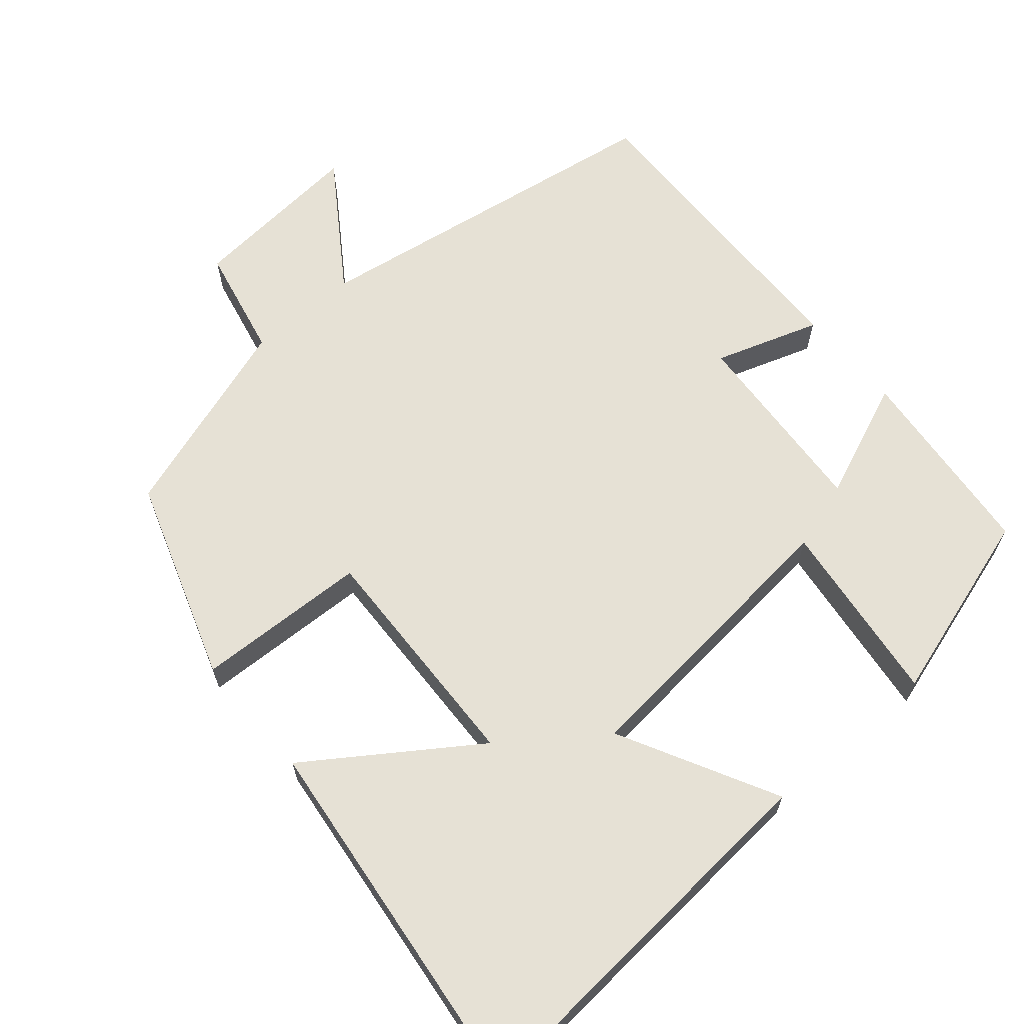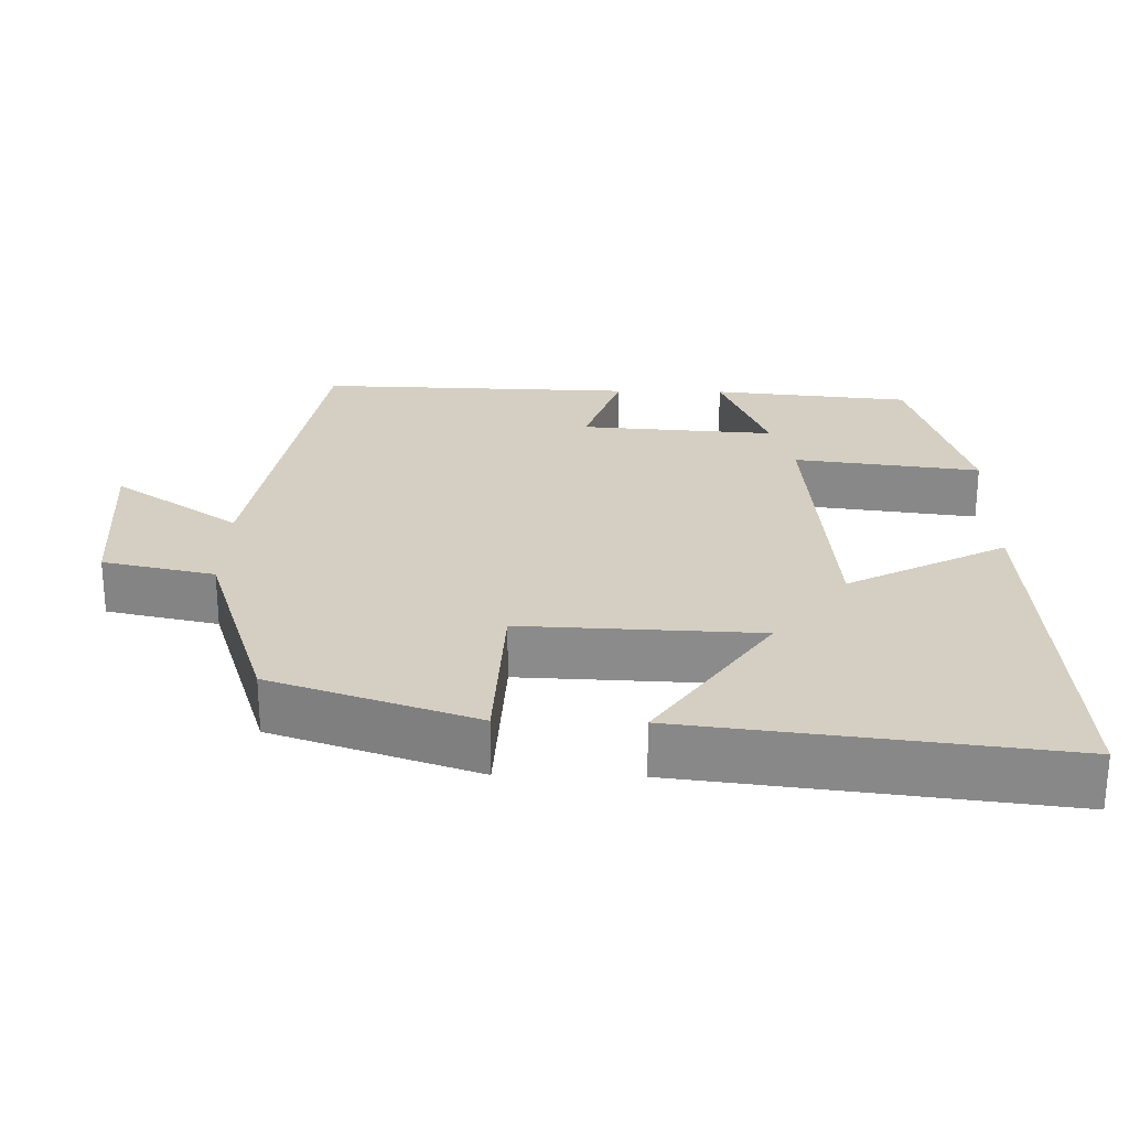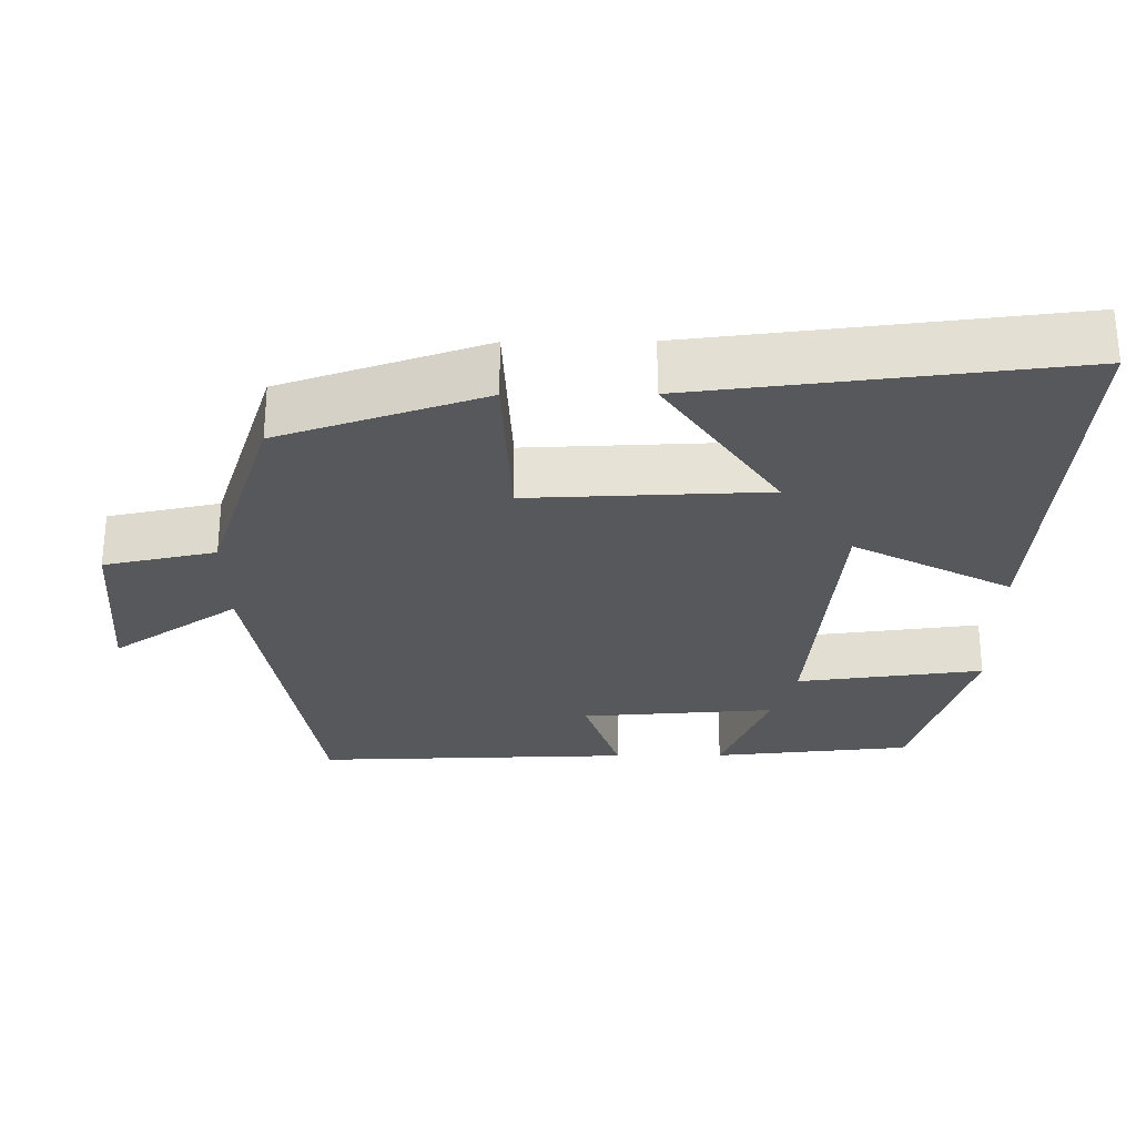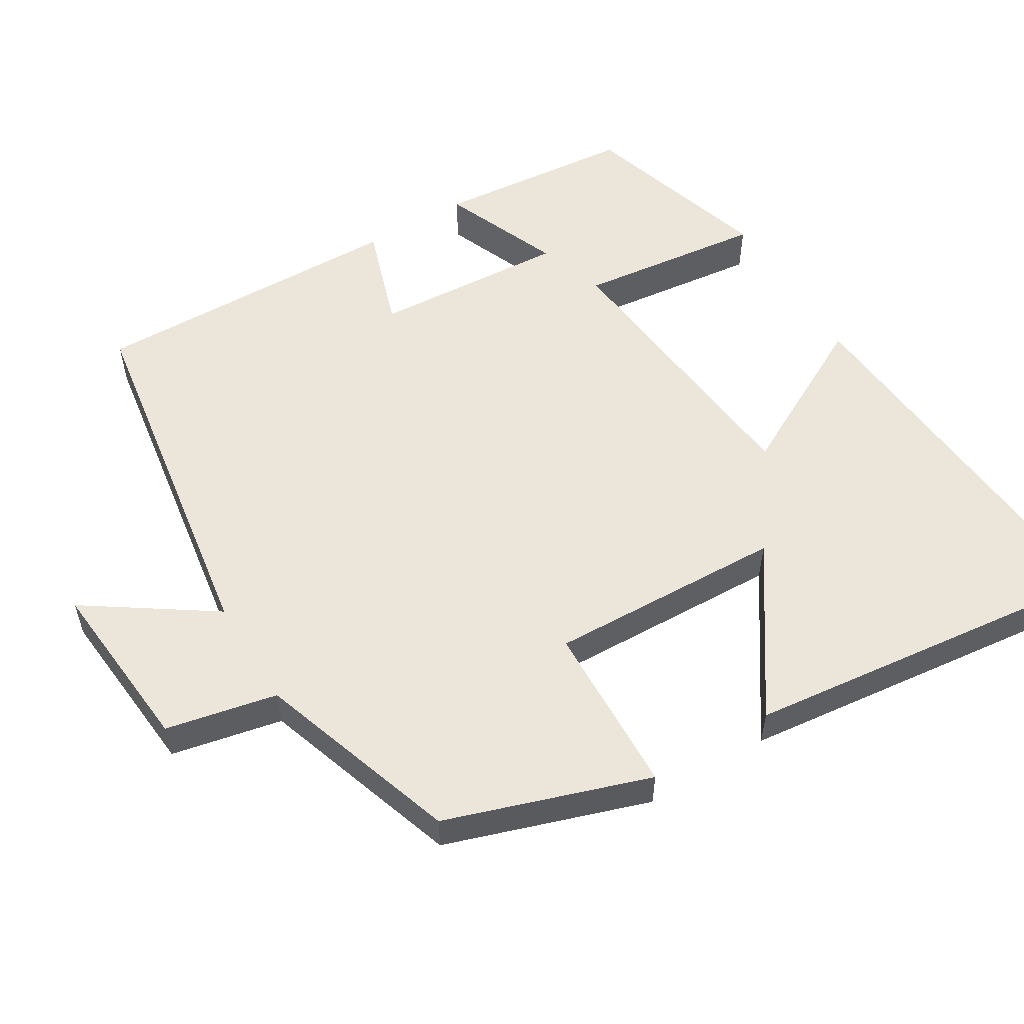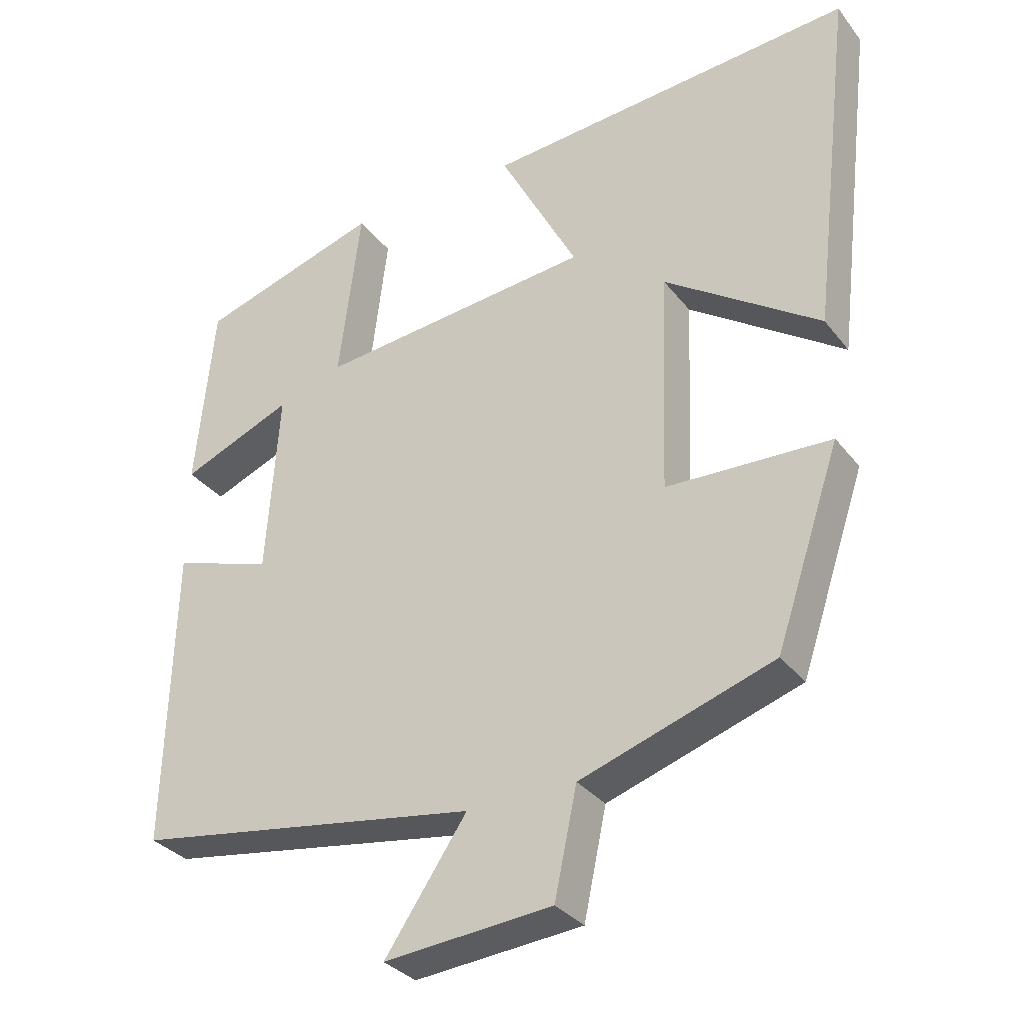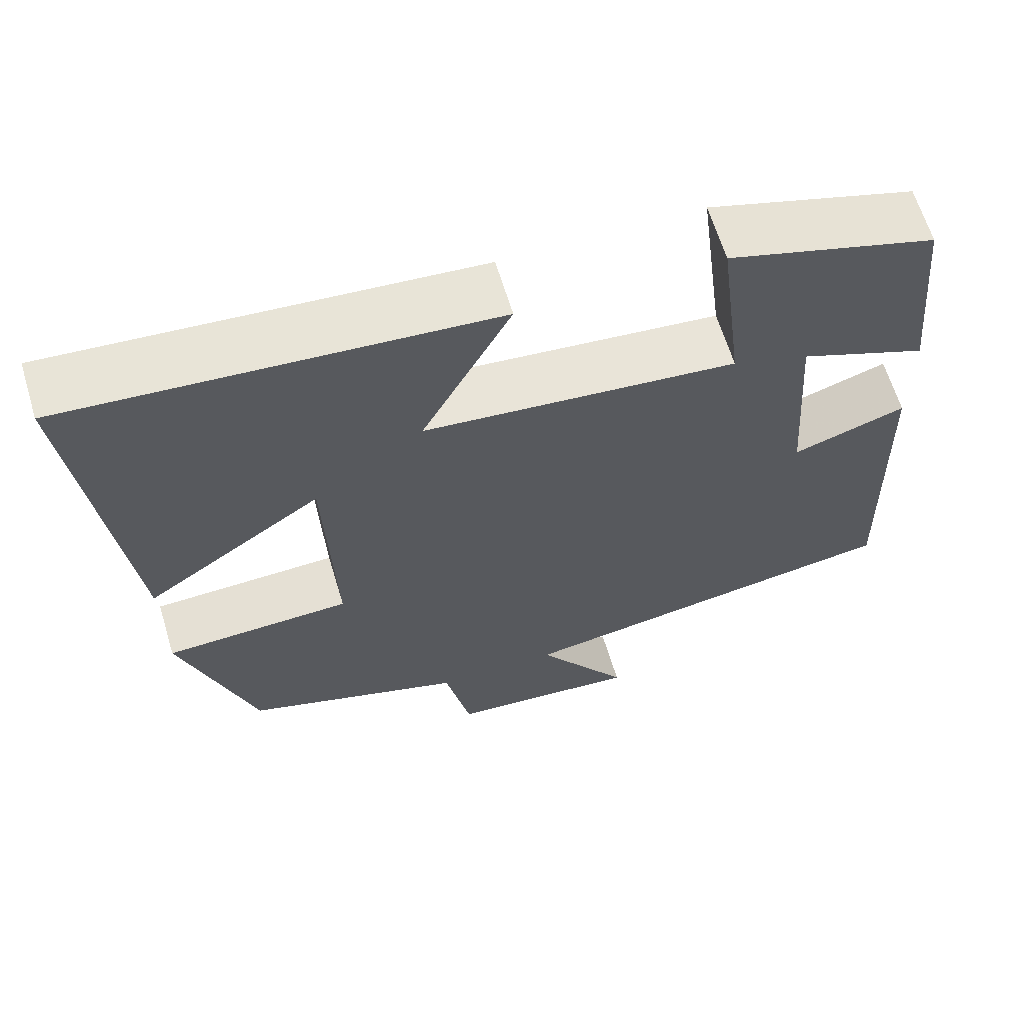
<metadata>
{"format":"obj","ext":"obj","renderer":"f3d","projection":"perspective","resolution":1024,"background":"white","views":[{"elev":64.8,"azim":-40.5,"up":"+Y"},{"elev":25.7,"azim":-88.7,"up":"+Y"},{"elev":-28.0,"azim":-89.5,"up":"+Y"},{"elev":55.3,"azim":-121.4,"up":"+Y"},{"elev":-32.4,"azim":-148.6,"up":"+Z"},{"elev":63.8,"azim":-16.8,"up":"+Z"}]}
</metadata>
<code>
v -0.408 0.07 -0.41
v -0.5 0.07 -0.137
v -0.268 0.07 -0.128
v -0.28 0.07 0.19
v -0.5 0.07 0.039
v -0.559 0.07 0.54
v -0.033 0.07 0.5
v -0.144 0.07 0.288
v 0.246 0.07 0.25
v 0.215 0.07 0.5
v 0.474 0.07 0.421
v 0.5 0.07 0.154
v 0.341 0.07 0.219
v 0.359 0.07 -0.043
v 0.5 0.07 0.004
v 0.511 0.07 -0.422
v 0.019 0.07 -0.5
v 0.135 0.07 -0.67
v -0.103 0.07 -0.65
v -0.135 0.07 -0.5
v -0.408 0 -0.41
v -0.5 0 -0.137
v -0.268 0 -0.128
v -0.28 0 0.19
v -0.5 0 0.039
v -0.559 0 0.54
v -0.033 0 0.5
v -0.144 0 0.288
v 0.246 0 0.25
v 0.215 0 0.5
v 0.474 0 0.421
v 0.5 0 0.154
v 0.341 0 0.219
v 0.359 0 -0.043
v 0.5 0 0.004
v 0.511 0 -0.422
v 0.019 0 -0.5
v 0.135 0 -0.67
v -0.103 0 -0.65
v -0.135 0 -0.5
f 17 18 19 20
f 17 20 1
f 16 17 1
f 15 16 1
f 14 15 1
f 13 14 1
f 10 11 12 13
f 9 10 13
f 8 9 13
f 6 7 8
f 5 6 8
f 4 5 8
f 3 4 8 13
f 1 2 3
f 1 3 13
f 40 39 38 37
f 21 40 37
f 21 37 36
f 21 36 35
f 21 35 34
f 21 34 33
f 33 32 31 30
f 33 30 29
f 33 29 28
f 28 27 26
f 28 26 25
f 28 25 24
f 33 28 24 23
f 23 22 21
f 33 23 21
f 1 21 22 2
f 2 22 23 3
f 3 23 24 4
f 4 24 25 5
f 5 25 26 6
f 6 26 27 7
f 7 27 28 8
f 8 28 29 9
f 9 29 30 10
f 10 30 31 11
f 11 31 32 12
f 12 32 33 13
f 13 33 34 14
f 14 34 35 15
f 15 35 36 16
f 16 36 37 17
f 17 37 38 18
f 18 38 39 19
f 19 39 40 20
f 20 40 21 1

</code>
